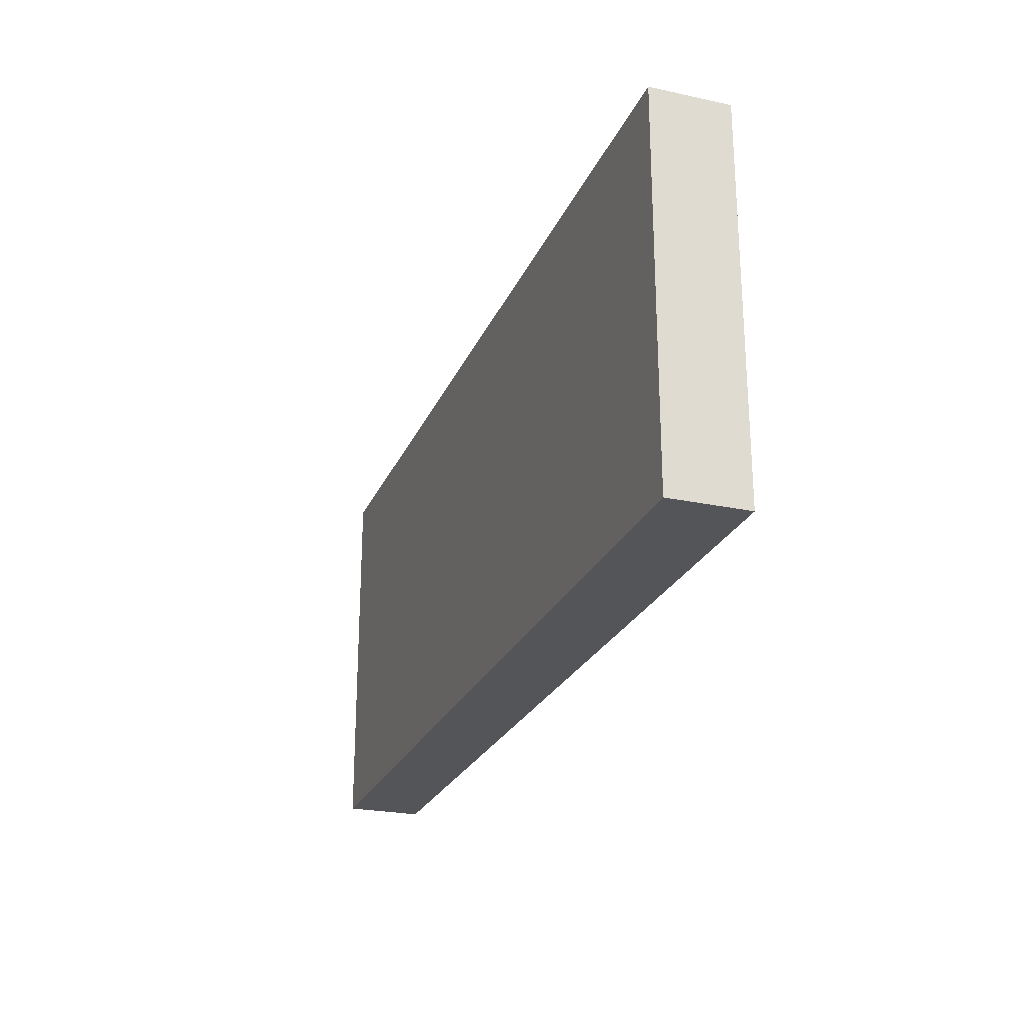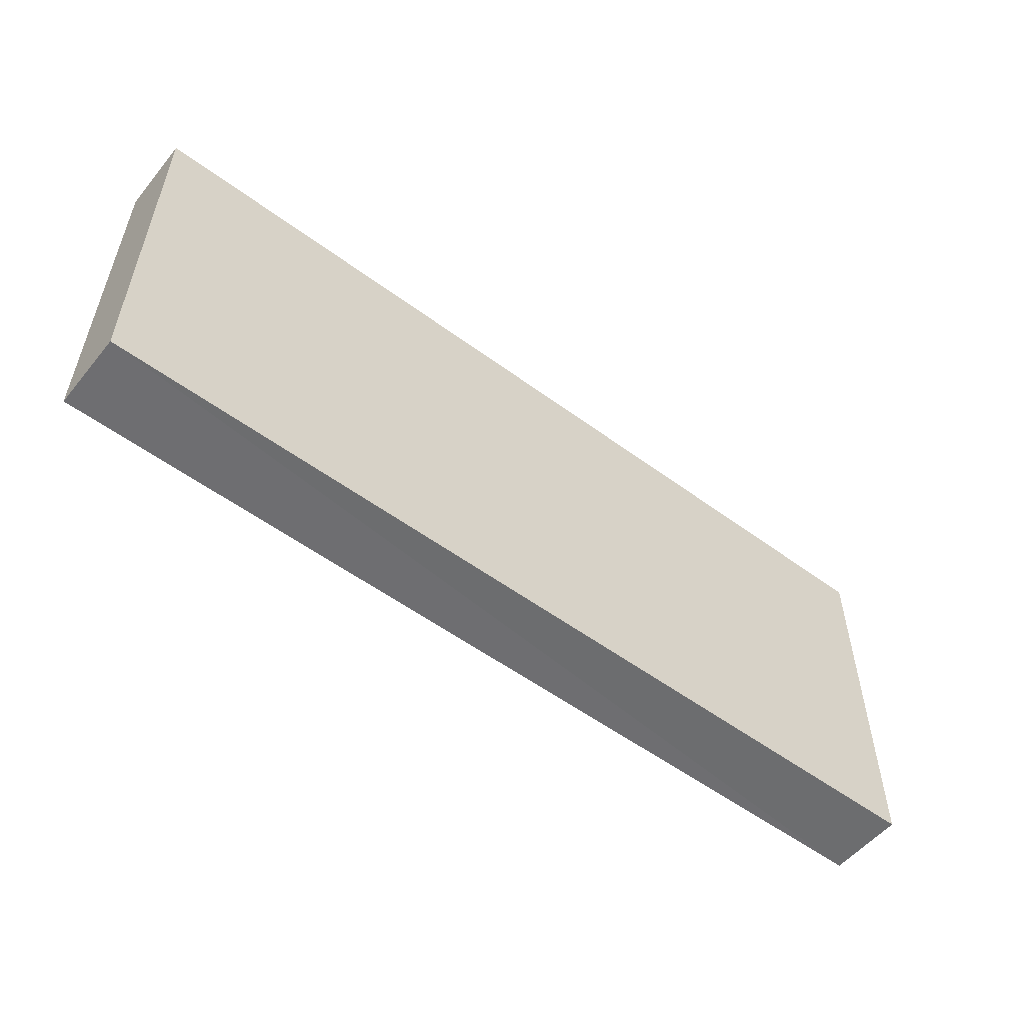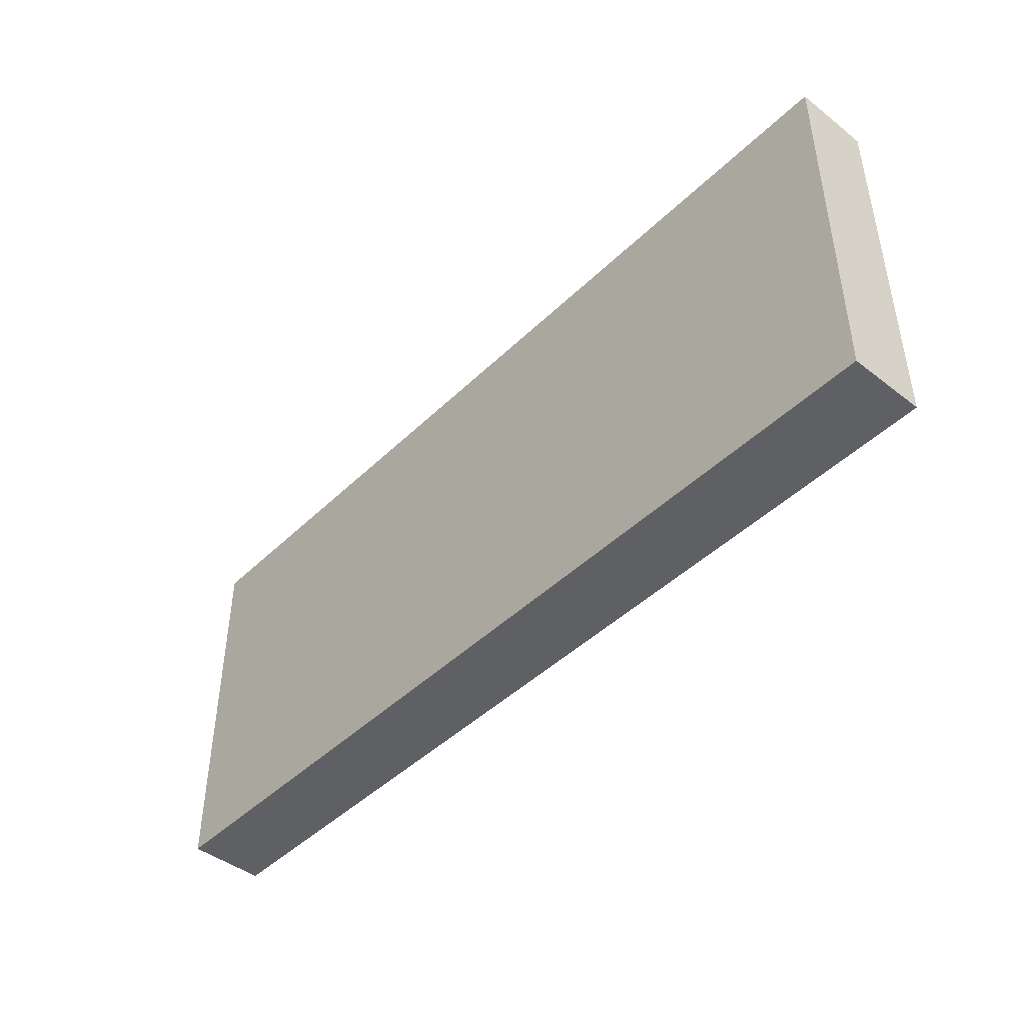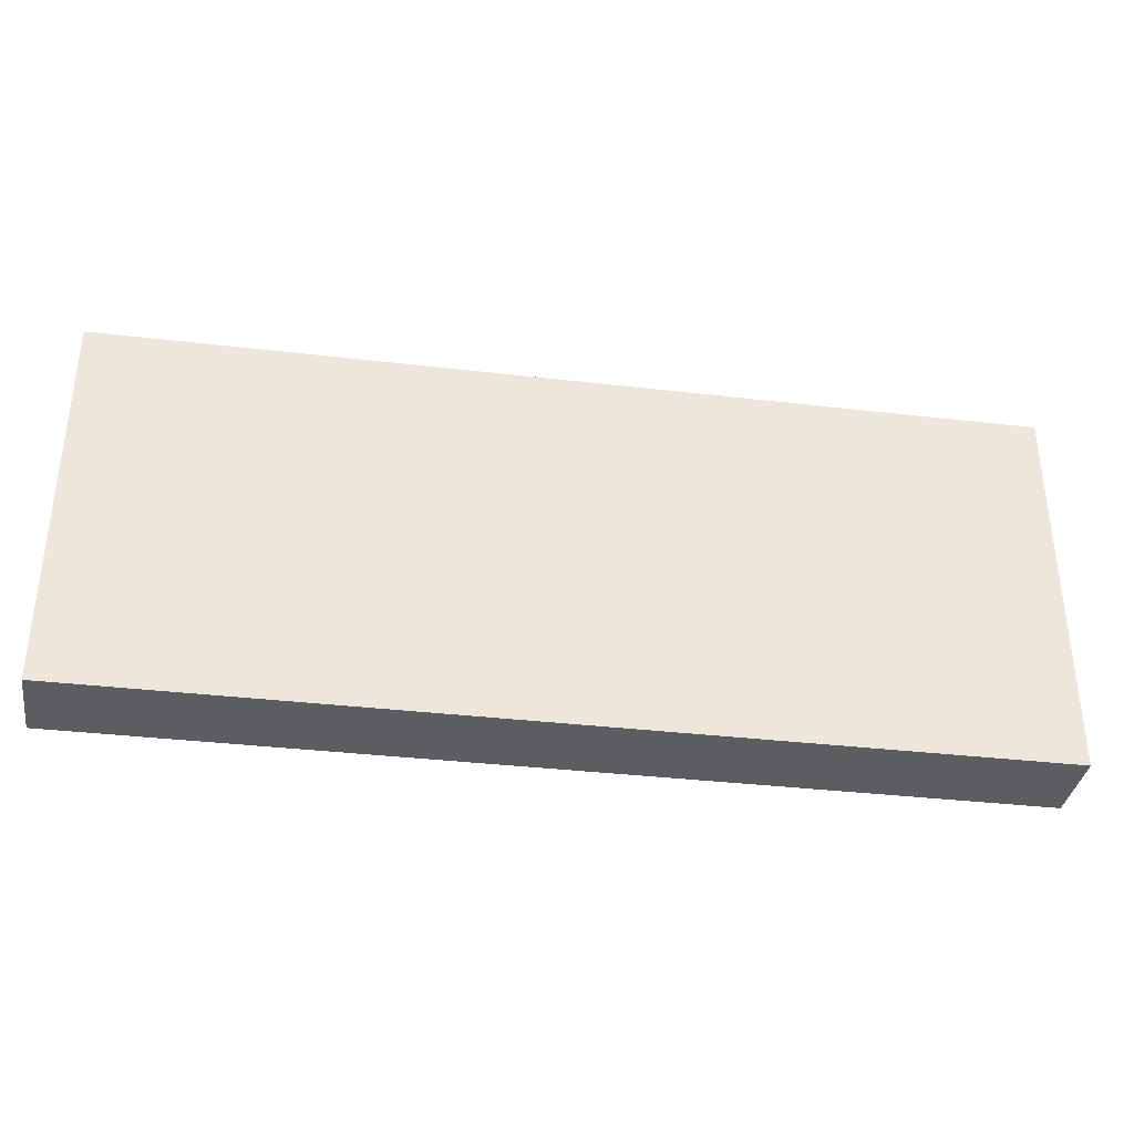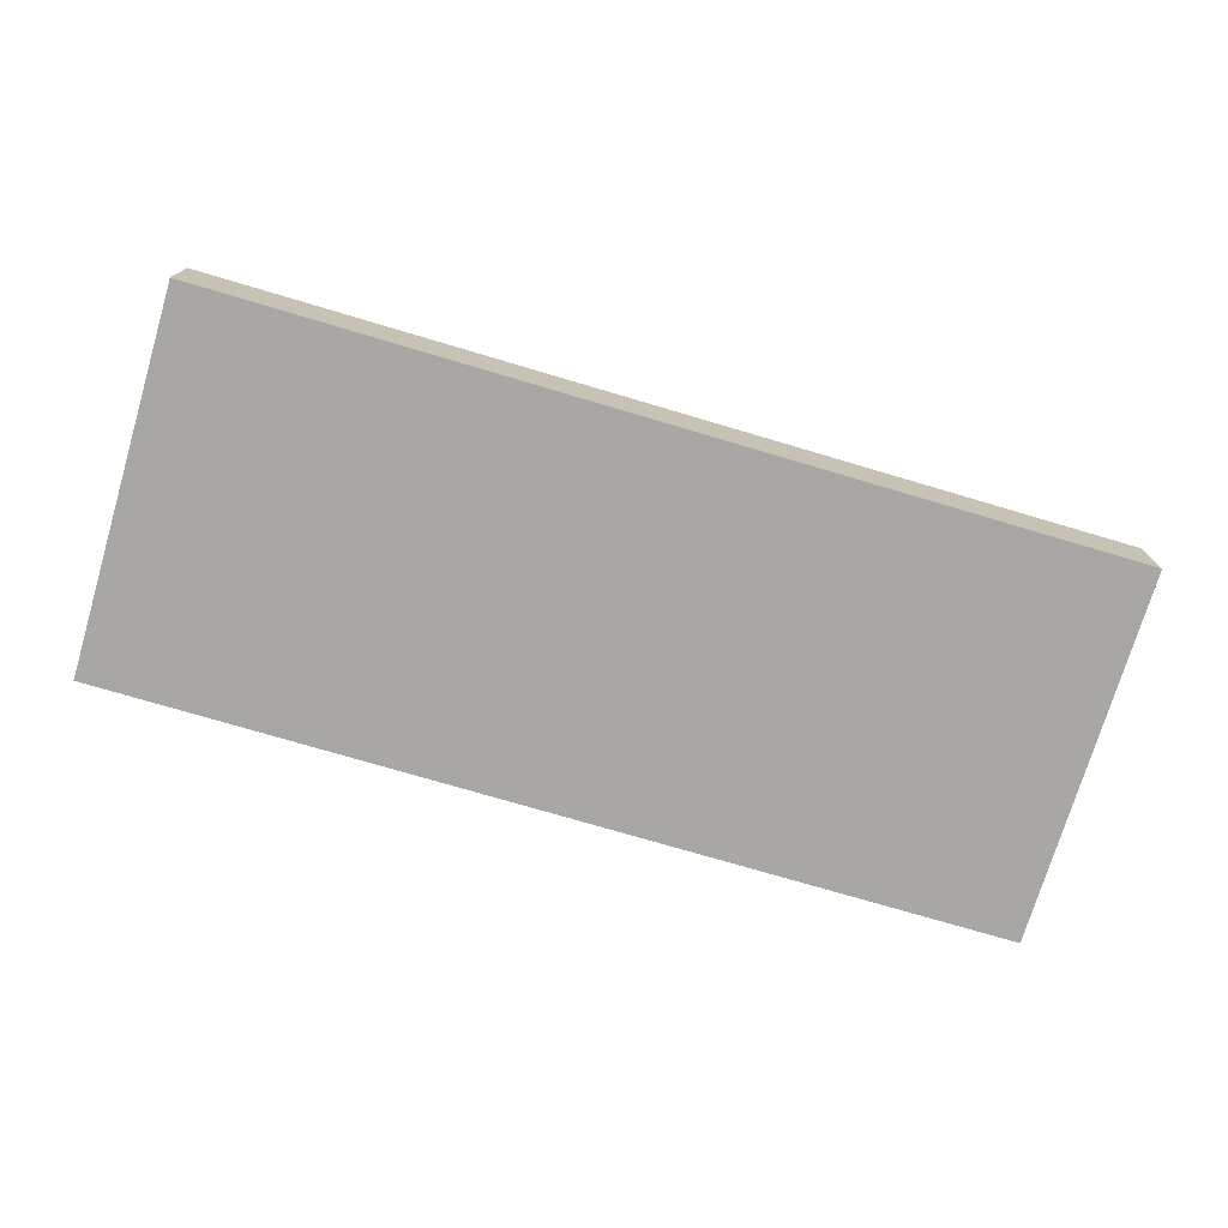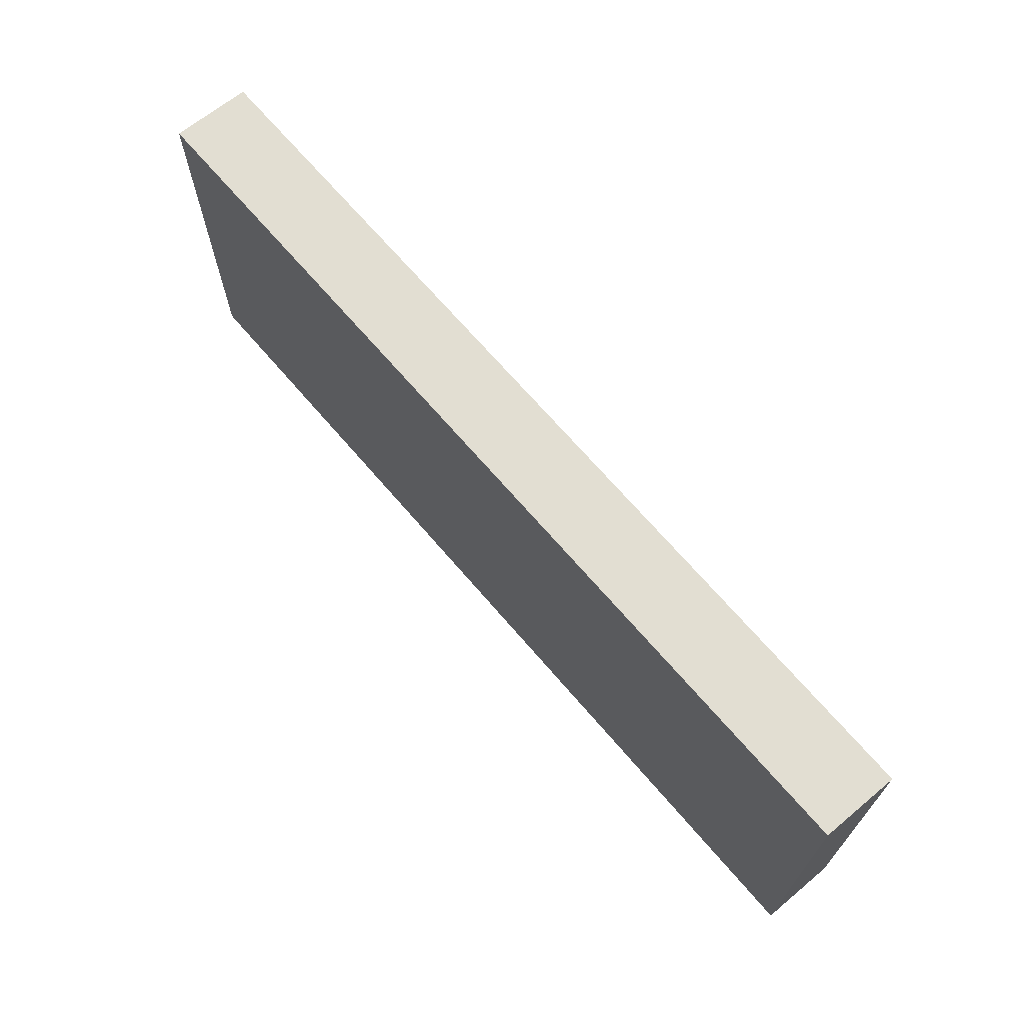
<metadata>
{"format":"obj","ext":"obj","renderer":"f3d","projection":"perspective","resolution":1024,"background":"white","views":[{"elev":-24.5,"azim":70.8,"up":"+Z"},{"elev":-54.3,"azim":-38.2,"up":"+Z"},{"elev":-44.6,"azim":48.2,"up":"+Z"},{"elev":-35.5,"azim":171.2,"up":"+Z"},{"elev":-74.5,"azim":-16.5,"up":"+Y"},{"elev":68.0,"azim":49.5,"up":"+Z"}]}
</metadata>
<code>
o 425
v 2207 1876 14.06
v 2207 1876 14.06
v 2207 1876 14.02
v 2207 1876 14.06
v 2207 1876 14.06
v 2207 1876 14.06
v 2207 1876 14.06
v 2207 1876 14.02
v 2207 1876 14.02
v 2207 1876 14.02
v 2207 1876 14.02
v 2207 1876 14.06
v 2207 1876 14.02
v 2207 1876 14.06
v 2207 1876 14.02
v 2207 1876 14.02
v 2207 1876 14.06
v 2207 1876 14.06
v 2207 1876 14.02
v 2207 1876 14.02
v 2207 1876 14.02
v 2207 1876 14.06
v 2207 1876 14.06
v 2207 1876 14.02
v 2207 1876 14.02
v 2207 1876 14.02
v 2207 1876 14.02
v 2207 1876 14.02
v 2207 1876 14.06
f 1 2 3
f 1 4 5
f 6 2 7
f 8 9 7
f 10 7 11
f 12 13 14
f 14 15 16
f 17 15 18
f 19 20 21
f 22 23 20
f 24 25 26
f 27 28 29

</code>
